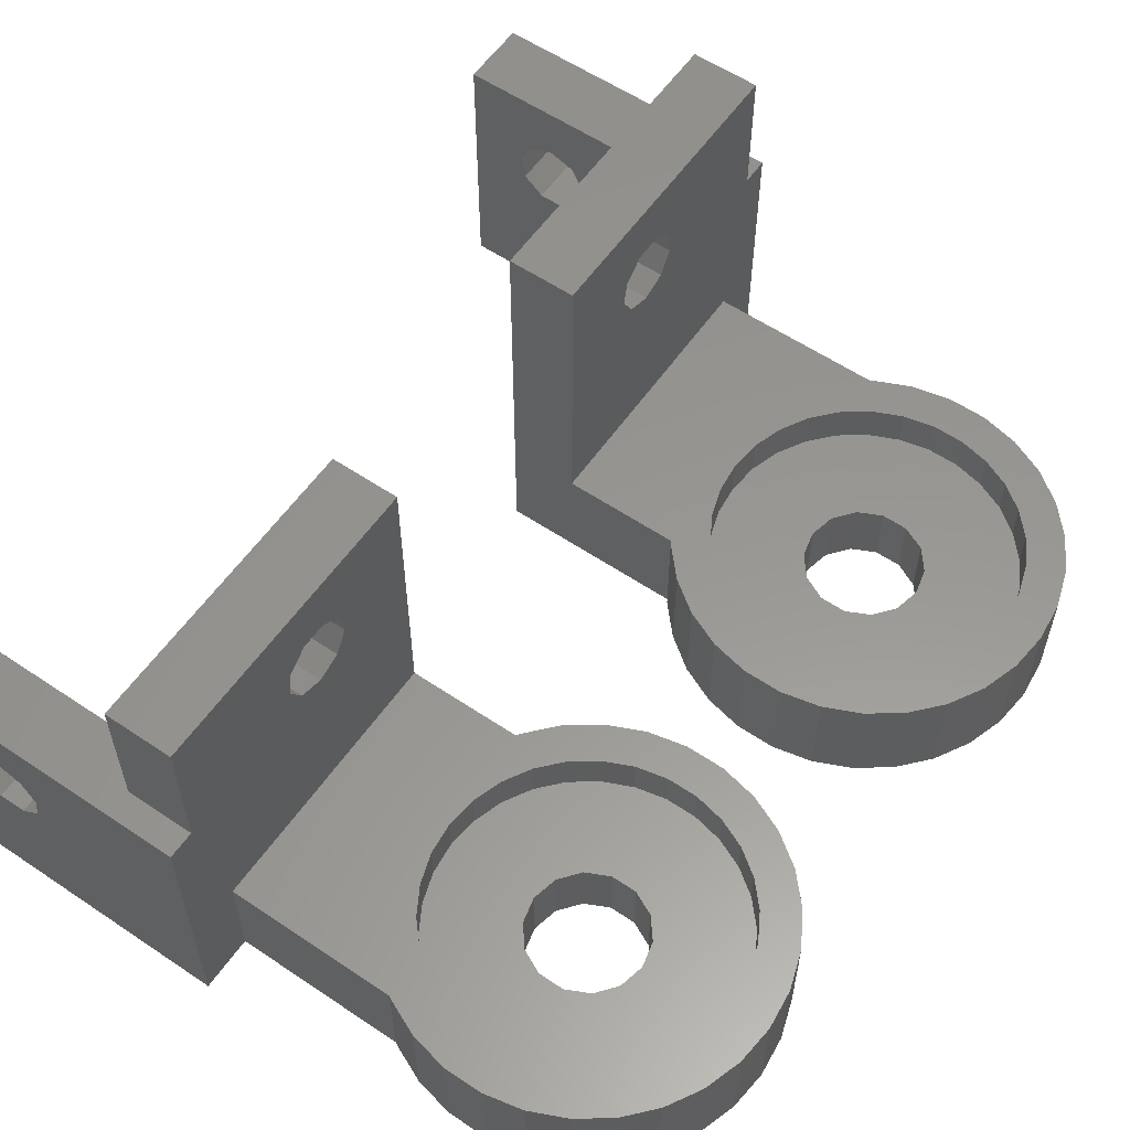
<metadata>
{"format":"stl","ext":"stl","renderer":"f3d","projection":"perspective","resolution":1024,"background":"white","views":[{"elev":58.2,"azim":34.8,"up":"+Z"}]}
</metadata>
<code>
# stl→obj: 448 verts, 912 faces
v 29.35 40 -18
v 39 40 -18
v 38.69 37.09 -18
v 28.92 38.11 -18
v 37.79 34.31 -18
v 38.69 42.91 -18
v 36.33 31.77 -18
v 28.92 41.89 -18
v 27.71 36.6 -18
v 34.37 29.6 -18
v 37.79 45.69 -18
v 32 27.88 -18
v 36.33 48.23 -18
v 27.71 43.4 -18
v 25.97 35.76 -18
v 29.33 26.69 -18
v 26.46 26.08 -18
v 24.03 35.76 -18
v 23.54 26.08 -18
v 20.67 26.69 -18
v 18 27.88 -18
v 22.29 36.6 -18
v 15.63 29.6 -18
v 13.67 31.77 -18
v 34.37 50.4 -18
v 32 52.12 -18
v 25.97 44.24 -18
v 29.33 53.31 -18
v 26.46 53.92 -18
v 24.03 44.24 -18
v 23.54 53.92 -18
v 18 52.12 -18
v 22.29 43.4 -18
v 17.83 52 -18
v 21.08 41.89 -18
v 20.67 53.31 -18
v 5 52 -18
v 20.65 40 -18
v 21.08 38.11 -18
v 13.54 32 -18
v 0 32 -18
v 0 51 -18
v 5 56 -18
v -17 56 -18
v -17 51 -18
v 38.69 42.91 -10
v 37.79 45.69 -10
v 39 40 -10
v 36.33 48.23 -10
v 23.54 53.92 -10
v 26.46 53.92 -10
v 17.83 52 -10
v 18 52.12 -10
v 20.67 53.31 -10
v 29.33 26.69 -10
v 26.46 26.08 -10
v 29.33 53.31 -10
v 32 52.12 -10
v 34.37 50.4 -10
v 34.37 29.6 -10
v 36.33 31.77 -10
v 23.54 26.08 -10
v 20.67 26.69 -10
v 13.67 31.77 -10
v 15.63 29.6 -10
v 38.69 37.09 -10
v 32 27.88 -10
v 37.79 34.31 -10
v 18 27.88 -10
v 36.2 40 -10
v 35.96 42.33 -10
v 35.23 44.56 -10
v 35.96 37.67 -10
v 34.06 46.58 -10
v 32.49 48.32 -10
v 30.6 49.7 -10
v 28.46 50.65 -10
v 26.17 51.14 -10
v 23.83 51.14 -10
v 21.54 50.65 -10
v 19.4 49.7 -10
v 17.51 48.32 -10
v 15.94 46.58 -10
v 5 52 -10
v 15.94 33.42 -10
v 13.54 32 -10
v 14.77 44.56 -10
v 14.04 42.33 -10
v 13.8 40 -10
v 5 32 -10
v 14.04 37.67 -10
v 35.23 35.44 -10
v 34.06 33.42 -10
v 32.49 31.68 -10
v 30.6 30.3 -10
v 28.46 29.35 -10
v 26.17 28.86 -10
v 23.83 28.86 -10
v 21.54 29.35 -10
v 19.4 30.3 -10
v 17.51 31.68 -10
v 14.77 35.44 -10
v 5 45.85 5
v 5 54 2
v 5 54 12
v 5 45.48 3.144
v 5 45.48 6.856
v 5 44.43 8.429
v 5 42.86 9.481
v 5 41 9.85
v 5 36.52 6.856
v 5 32 12
v 5 36.15 5
v 5 37.57 8.429
v 5 39.14 9.481
v 5 56 2
v 5 44.43 1.571
v 5 42.86 0.5192
v 5 41 0.15
v 5 39.14 0.5192
v 5 37.57 1.571
v 5 36.52 3.144
v 5 43.47 6.425
v 5 43.81 4.505
v 5 42.83 2.817
v 5 41.97 7.678
v 5 40.03 7.678
v 5 38.53 6.425
v 5 41 2.15
v 5 39.17 2.817
v 5 38.19 4.505
v 0 32 12
v 23.83 51.14 -13
v 26.17 51.14 -13
v 35.96 37.67 -13
v 36.2 40 -13
v 35.96 42.33 -13
v 35.23 44.56 -13
v 34.06 46.58 -13
v 30.6 30.3 -13
v 28.46 29.35 -13
v 17.51 48.32 -13
v 15.94 46.58 -13
v 32.49 48.32 -13
v 26.17 28.86 -13
v 23.83 28.86 -13
v 19.4 49.7 -13
v 21.54 50.65 -13
v 30.6 49.7 -13
v 14.04 42.33 -13
v 13.8 40 -13
v 15.94 33.42 -13
v 17.51 31.68 -13
v 32.49 31.68 -13
v 34.06 33.42 -13
v 19.4 30.3 -13
v 35.23 35.44 -13
v 21.54 29.35 -13
v 14.77 44.56 -13
v 28.46 50.65 -13
v 14.04 37.67 -13
v 14.77 35.44 -13
v 29.35 40 -13
v 28.92 41.89 -13
v 28.92 38.11 -13
v 27.71 43.4 -13
v 27.71 36.6 -13
v 25.97 44.24 -13
v 24.03 44.24 -13
v 22.29 43.4 -13
v 25.97 35.76 -13
v 24.03 35.76 -13
v 22.29 36.6 -13
v 21.08 38.11 -13
v 20.65 40 -13
v 21.08 41.89 -13
v 0 54 12
v 0 42.83 2.817
v 0 51 2
v 0 43.81 4.505
v 0 41 2.15
v 0 39.17 2.817
v 0 38.19 4.505
v 0 54 2
v 0 43.47 6.425
v 0 41.97 7.678
v 0 40.03 7.678
v 0 38.53 6.425
v -17 56 2
v -17 51 2
v -10 56 -0.15
v -8.144 56 -0.5192
v -6.571 56 -1.571
v -5.519 56 -3.144
v -5.15 56 -5
v -5.519 56 -6.856
v -8.144 56 -9.481
v -6.571 56 -8.429
v -11.86 56 -0.5192
v -13.43 56 -1.571
v -14.48 56 -3.144
v -14.85 56 -5
v -14.48 56 -6.856
v -10 56 -9.85
v -13.43 56 -8.429
v -11.86 56 -9.481
v -10 56 -2.15
v -8.168 56 -2.817
v -11.83 56 -2.817
v -7.193 56 -4.505
v -7.532 56 -6.425
v -9.025 56 -7.678
v -12.81 56 -4.505
v -12.47 56 -6.425
v -10.97 56 -7.678
v -10 51 -2.15
v -11.83 51 -2.817
v -12.81 51 -4.505
v -12.47 51 -6.425
v -10.97 51 -7.678
v -9.025 51 -7.678
v -8.168 51 -2.817
v -7.193 51 -4.505
v -7.532 51 -6.425
v 5 -11 -18
v 0 -6 -18
v 5 -7 -18
v -17 -11 -18
v -17 -6 -18
v 29.35 5 -18
v 39 5 -18
v 38.69 2.089 -18
v 28.92 3.113 -18
v 37.79 -0.6943 -18
v 38.69 7.911 -18
v 36.33 -3.229 -18
v 28.92 6.887 -18
v 27.71 1.599 -18
v 34.37 -5.404 -18
v 37.79 10.69 -18
v 32 -7.124 -18
v 36.33 13.23 -18
v 27.71 8.401 -18
v 25.97 0.7591 -18
v 29.33 -8.315 -18
v 26.46 -8.923 -18
v 24.03 0.7591 -18
v 23.54 -8.923 -18
v 20.67 -8.315 -18
v 18 -7.124 -18
v 22.29 1.599 -18
v 17.83 -7 -18
v 21.08 3.113 -18
v 34.37 15.4 -18
v 32 17.12 -18
v 25.97 9.241 -18
v 29.33 18.31 -18
v 26.46 18.92 -18
v 24.03 9.241 -18
v 23.54 18.92 -18
v 18 17.12 -18
v 22.29 8.401 -18
v 13.67 13.23 -18
v 21.08 6.887 -18
v 20.67 18.31 -18
v 13.54 13 -18
v 20.65 5 -18
v 15.63 15.4 -18
v 0 13 -18
v 37.79 -0.6943 -10
v 38.69 2.089 -10
v 39 5 -10
v 36.33 -3.229 -10
v 26.46 -8.923 -10
v 23.54 -8.923 -10
v 18 -7.124 -10
v 17.83 -7 -10
v 20.67 -8.315 -10
v 26.46 18.92 -10
v 29.33 18.31 -10
v 32 -7.124 -10
v 29.33 -8.315 -10
v 34.37 -5.404 -10
v 36.33 13.23 -10
v 34.37 15.4 -10
v 20.67 18.31 -10
v 23.54 18.92 -10
v 15.63 15.4 -10
v 13.67 13.23 -10
v 38.69 7.911 -10
v 32 17.12 -10
v 37.79 10.69 -10
v 18 17.12 -10
v 36.2 5 -10
v 35.96 7.329 -10
v 35.23 9.555 -10
v 35.96 2.671 -10
v 34.06 11.58 -10
v 32.49 13.32 -10
v 30.6 14.7 -10
v 28.46 15.65 -10
v 26.17 16.14 -10
v 23.83 16.14 -10
v 21.54 15.65 -10
v 19.4 14.7 -10
v 17.51 13.32 -10
v 15.94 11.58 -10
v 13.54 13 -10
v 14.77 9.555 -10
v 14.04 7.329 -10
v 35.23 0.4446 -10
v 34.06 -1.583 -10
v 32.49 -3.323 -10
v 30.6 -4.699 -10
v 28.46 -5.652 -10
v 26.17 -6.139 -10
v 23.83 -6.139 -10
v 21.54 -5.652 -10
v 19.4 -4.699 -10
v 17.51 -3.323 -10
v 15.94 -1.583 -10
v 5 -7 -10
v 14.77 0.4446 -10
v 5 13 -10
v 13.8 5 -10
v 14.04 2.671 -10
v 5 13 12
v 5 8.85 5
v 5 8.481 6.856
v 5 7.429 8.429
v 5 5.856 9.481
v 5 4 9.85
v 5 -9 12
v 5 -9 2
v 5 -0.85 5
v 5 -0.4808 6.856
v 5 2.144 9.481
v 5 0.5705 8.429
v 5 -11 2
v 5 8.481 3.144
v 5 7.429 1.571
v 5 5.856 0.5192
v 5 4 0.15
v 5 2.144 0.5192
v 5 0.5705 1.571
v 5 -0.4808 3.144
v 5 6.468 6.425
v 5 6.807 4.505
v 5 5.832 2.817
v 5 4.975 7.678
v 5 3.025 7.678
v 5 1.532 6.425
v 5 4 2.15
v 5 2.168 2.817
v 5 1.193 4.505
v 0 13 12
v 26.17 -6.139 -13
v 23.83 -6.139 -13
v 36.2 5 -13
v 35.96 7.329 -13
v 35.23 0.4446 -13
v 35.96 2.671 -13
v 34.06 -1.583 -13
v 28.46 15.65 -13
v 30.6 14.7 -13
v 15.94 -1.583 -13
v 17.51 -3.323 -13
v 32.49 -3.323 -13
v 23.83 16.14 -13
v 26.17 16.14 -13
v 21.54 -5.652 -13
v 19.4 -4.699 -13
v 30.6 -4.699 -13
v 13.8 5 -13
v 14.04 2.671 -13
v 17.51 13.32 -13
v 15.94 11.58 -13
v 34.06 11.58 -13
v 32.49 13.32 -13
v 19.4 14.7 -13
v 35.23 9.555 -13
v 21.54 15.65 -13
v 14.77 0.4446 -13
v 28.46 -5.652 -13
v 14.77 9.555 -13
v 14.04 7.329 -13
v 29.35 5 -13
v 28.92 6.887 -13
v 28.92 3.113 -13
v 27.71 8.401 -13
v 27.71 1.599 -13
v 25.97 9.241 -13
v 24.03 9.241 -13
v 22.29 8.401 -13
v 25.97 0.7591 -13
v 24.03 0.7591 -13
v 22.29 1.599 -13
v 21.08 3.113 -13
v 20.65 5 -13
v 21.08 6.887 -13
v 0 -9 12
v 0 6.807 4.505
v 0 5.832 2.817
v 0 4 2.15
v 0 2.168 2.817
v 0 -6 2
v 0 6.468 6.425
v 0 4.975 7.678
v 0 3.025 7.678
v 0 1.193 4.505
v 0 1.532 6.425
v 0 -9 2
v -17 -6 2
v -17 -11 2
v -10 -11 -0.15
v -11.86 -11 -0.5192
v -13.43 -11 -1.571
v -14.48 -11 -3.144
v -14.85 -11 -5
v -11.86 -11 -9.481
v -10 -11 -9.85
v -13.43 -11 -8.429
v -14.48 -11 -6.856
v -8.144 -11 -0.5192
v -6.571 -11 -1.571
v -5.519 -11 -3.144
v -5.15 -11 -5
v -5.519 -11 -6.856
v -6.571 -11 -8.429
v -8.144 -11 -9.481
v -10 -11 -2.15
v -11.83 -11 -2.817
v -8.168 -11 -2.817
v -12.81 -11 -4.505
v -12.47 -11 -6.425
v -10.97 -11 -7.678
v -7.193 -11 -4.505
v -7.532 -11 -6.425
v -9.025 -11 -7.678
v -10 -6 -2.15
v -8.168 -6 -2.817
v -7.193 -6 -4.505
v -7.532 -6 -6.425
v -9.025 -6 -7.678
v -11.83 -6 -2.817
v -12.81 -6 -4.505
v -12.47 -6 -6.425
v -10.97 -6 -7.678
f 1 2 3
f 4 3 5
f 2 1 6
f 4 5 7
f 8 6 1
f 9 7 10
f 6 8 11
f 9 10 12
f 11 8 13
f 14 13 8
f 15 12 16
f 3 4 1
f 7 9 4
f 15 16 17
f 12 15 9
f 17 18 15
f 19 18 17
f 20 18 19
f 21 18 20
f 18 21 22
f 23 22 21
f 24 22 23
f 13 14 25
f 25 14 26
f 27 26 14
f 26 27 28
f 28 27 29
f 30 29 27
f 30 31 29
f 32 30 33
f 34 33 35
f 30 36 31
f 37 35 38
f 22 24 39
f 33 34 32
f 30 32 36
f 40 39 24
f 39 40 38
f 37 38 40
f 35 37 34
f 41 37 40
f 42 37 41
f 37 42 43
f 44 42 45
f 42 44 43
f 46 11 47
f 11 46 6
f 48 6 46
f 6 48 2
f 47 13 49
f 13 47 11
f 29 50 51
f 50 29 31
f 32 52 53
f 52 32 34
f 36 53 54
f 53 36 32
f 17 55 56
f 55 17 16
f 26 57 58
f 57 26 28
f 49 25 59
f 25 49 13
f 60 7 61
f 7 60 10
f 20 62 63
f 62 20 19
f 19 56 62
f 56 19 17
f 23 64 24
f 64 23 65
f 66 2 48
f 2 66 3
f 12 60 67
f 60 12 10
f 61 5 68
f 5 61 7
f 23 69 65
f 69 23 21
f 21 63 69
f 63 21 20
f 16 67 55
f 67 16 12
f 68 3 66
f 3 68 5
f 28 51 57
f 51 28 29
f 70 48 46
f 71 46 47
f 48 70 66
f 72 47 49
f 73 66 70
f 66 73 68
f 46 71 70
f 47 72 71
f 74 49 59
f 49 74 72
f 59 75 74
f 58 75 59
f 58 76 75
f 57 76 58
f 57 77 76
f 51 77 57
f 51 78 77
f 51 79 78
f 50 79 51
f 50 80 79
f 54 80 50
f 54 81 80
f 53 81 54
f 52 81 53
f 52 82 81
f 52 83 82
f 84 83 52
f 85 86 64
f 83 84 87
f 84 88 87
f 84 89 88
f 90 89 84
f 91 90 86
f 92 68 73
f 68 92 61
f 93 61 92
f 61 93 60
f 94 60 93
f 94 67 60
f 95 67 94
f 95 55 67
f 96 55 95
f 96 56 55
f 97 56 96
f 98 56 97
f 98 62 56
f 99 62 98
f 99 63 62
f 100 63 99
f 100 69 63
f 101 69 100
f 65 101 85
f 101 65 69
f 86 85 102
f 86 102 91
f 85 64 65
f 90 91 89
f 25 58 59
f 58 25 26
f 31 54 50
f 54 31 36
f 24 86 40
f 86 24 64
f 103 104 105
f 104 103 106
f 105 107 103
f 105 108 107
f 105 109 108
f 105 110 109
f 111 112 113
f 114 112 111
f 115 112 114
f 110 112 115
f 112 110 105
f 84 116 104
f 116 84 43
f 43 84 37
f 117 104 106
f 104 117 84
f 118 84 117
f 119 84 118
f 90 119 120
f 90 120 121
f 112 122 113
f 119 90 84
f 122 90 121
f 90 122 112
f 123 103 107
f 123 107 108
f 103 123 124
f 125 106 124
f 103 124 106
f 126 108 109
f 108 126 123
f 110 126 109
f 110 127 126
f 115 127 110
f 114 127 115
f 111 128 114
f 127 114 128
f 106 125 117
f 117 125 118
f 129 118 125
f 129 119 118
f 120 129 130
f 129 120 119
f 122 130 131
f 130 121 120
f 113 128 111
f 128 113 131
f 130 122 121
f 131 113 122
f 34 84 52
f 84 34 37
f 132 90 112
f 41 90 132
f 40 90 41
f 90 40 86
f 133 78 79
f 78 133 134
f 135 70 136
f 70 135 73
f 137 72 138
f 72 137 71
f 136 71 137
f 71 136 70
f 138 74 139
f 74 138 72
f 140 96 95
f 96 140 141
f 83 142 82
f 142 83 143
f 139 75 144
f 75 139 74
f 145 98 97
f 98 145 146
f 147 80 81
f 80 147 148
f 149 75 76
f 75 149 144
f 89 150 88
f 150 89 151
f 101 152 85
f 152 101 153
f 154 93 155
f 93 154 94
f 156 101 100
f 101 156 153
f 154 95 94
f 95 154 140
f 141 97 96
f 97 141 145
f 155 92 157
f 92 155 93
f 146 99 98
f 99 146 158
f 87 143 83
f 143 87 159
f 142 81 82
f 81 142 147
f 160 76 77
f 76 160 149
f 157 73 135
f 73 157 92
f 134 77 78
f 77 134 160
f 158 100 99
f 100 158 156
f 88 159 87
f 159 88 150
f 148 79 80
f 79 148 133
f 102 161 91
f 161 102 162
f 163 136 137
f 164 137 138
f 136 163 135
f 164 138 139
f 165 135 163
f 166 139 144
f 135 165 157
f 166 144 149
f 157 165 155
f 167 155 165
f 137 164 163
f 168 149 160
f 139 166 164
f 168 160 134
f 149 168 166
f 134 169 168
f 133 169 134
f 148 169 133
f 147 169 148
f 169 147 170
f 142 170 147
f 143 170 142
f 155 167 154
f 154 167 140
f 171 140 167
f 140 171 141
f 141 171 145
f 172 145 171
f 172 146 145
f 156 172 173
f 172 158 146
f 152 173 174
f 161 174 175
f 170 143 176
f 172 156 158
f 159 176 143
f 173 153 156
f 150 176 159
f 173 152 153
f 176 150 175
f 174 162 152
f 151 175 150
f 174 161 162
f 175 151 161
f 85 162 102
f 162 85 152
f 91 151 89
f 151 91 161
f 174 38 175
f 38 174 39
f 8 166 14
f 166 8 164
f 1 164 8
f 164 1 163
f 27 166 168
f 166 27 14
f 175 35 176
f 35 175 38
f 30 168 169
f 168 30 27
f 33 169 170
f 169 33 30
f 176 33 170
f 33 176 35
f 173 39 174
f 39 173 22
f 9 171 167
f 171 9 15
f 18 173 172
f 173 18 22
f 9 165 4
f 165 9 167
f 4 163 1
f 163 4 165
f 15 172 171
f 172 15 18
f 177 112 105
f 112 177 132
f 178 179 42
f 179 178 180
f 42 181 178
f 41 181 42
f 181 41 182
f 182 41 183
f 179 177 184
f 185 179 180
f 179 185 177
f 186 177 185
f 132 186 187
f 132 183 41
f 186 132 177
f 188 132 187
f 183 132 188
f 104 177 105
f 177 104 184
f 116 184 104
f 189 184 116
f 190 184 189
f 184 190 179
f 45 189 44
f 189 45 190
f 116 191 189
f 116 192 191
f 116 193 192
f 116 194 193
f 116 195 194
f 116 196 195
f 43 196 116
f 44 197 43
f 198 43 197
f 196 43 198
f 199 189 191
f 200 189 199
f 201 189 200
f 202 189 201
f 44 202 203
f 197 44 204
f 202 44 189
f 205 44 203
f 206 44 205
f 204 44 206
f 207 191 192
f 208 192 193
f 191 207 199
f 209 199 207
f 192 208 207
f 194 208 193
f 194 210 208
f 195 210 194
f 195 211 210
f 196 211 195
f 198 211 196
f 197 212 198
f 211 198 212
f 199 209 200
f 209 201 200
f 213 201 209
f 213 202 201
f 214 202 213
f 214 203 202
f 205 214 215
f 214 205 203
f 204 212 197
f 212 204 215
f 215 206 205
f 215 204 206
f 190 216 179
f 190 217 216
f 190 218 217
f 190 219 218
f 220 45 221
f 219 45 220
f 45 219 190
f 222 179 216
f 223 179 222
f 224 179 223
f 42 221 45
f 221 42 224
f 224 42 179
f 178 124 180
f 124 178 125
f 178 129 125
f 129 178 181
f 180 123 185
f 123 180 124
f 181 130 129
f 130 181 182
f 186 123 126
f 123 186 185
f 130 183 131
f 183 130 182
f 131 188 128
f 188 131 183
f 188 127 128
f 127 188 187
f 187 126 127
f 126 187 186
f 223 208 210
f 208 223 222
f 216 208 222
f 208 216 207
f 224 210 211
f 210 224 223
f 217 207 216
f 207 217 209
f 212 224 211
f 224 212 221
f 217 213 209
f 213 217 218
f 218 214 213
f 214 218 219
f 214 220 215
f 220 214 219
f 215 221 212
f 221 215 220
f 225 226 227
f 228 226 225
f 226 228 229
f 230 231 232
f 233 232 234
f 231 230 235
f 233 234 236
f 237 235 230
f 238 236 239
f 235 237 240
f 238 239 241
f 240 237 242
f 243 242 237
f 244 241 245
f 232 233 230
f 236 238 233
f 244 245 246
f 241 244 238
f 246 247 244
f 248 247 246
f 249 247 248
f 250 247 249
f 247 250 251
f 252 251 250
f 251 252 253
f 242 243 254
f 254 243 255
f 256 255 243
f 255 256 257
f 257 256 258
f 259 258 256
f 259 260 258
f 261 259 262
f 263 262 264
f 259 265 260
f 266 264 267
f 227 253 252
f 253 227 267
f 259 261 265
f 262 268 261
f 264 266 263
f 262 263 268
f 267 227 266
f 269 227 226
f 227 269 266
f 270 232 271
f 232 270 234
f 271 231 272
f 231 271 232
f 273 234 270
f 234 273 236
f 248 274 275
f 274 248 246
f 252 276 277
f 276 252 250
f 250 278 276
f 278 250 249
f 257 279 280
f 279 257 258
f 245 281 282
f 281 245 241
f 283 236 273
f 236 283 239
f 284 254 285
f 254 284 242
f 260 286 287
f 286 260 265
f 258 287 279
f 287 258 260
f 263 288 268
f 288 263 289
f 272 235 290
f 235 272 231
f 254 291 285
f 291 254 255
f 292 242 284
f 242 292 240
f 261 288 293
f 288 261 268
f 265 293 286
f 293 265 261
f 255 280 291
f 280 255 257
f 290 240 292
f 240 290 235
f 246 282 274
f 282 246 245
f 294 272 290
f 295 290 292
f 272 294 271
f 296 292 284
f 297 271 294
f 271 297 270
f 290 295 294
f 292 296 295
f 298 284 285
f 284 298 296
f 285 299 298
f 291 299 285
f 291 300 299
f 280 300 291
f 280 301 300
f 279 301 280
f 279 302 301
f 279 303 302
f 287 303 279
f 287 304 303
f 286 304 287
f 286 305 304
f 293 305 286
f 293 306 305
f 288 306 293
f 306 288 307
f 289 307 288
f 308 307 289
f 309 308 310
f 307 308 309
f 311 270 297
f 270 311 273
f 312 273 311
f 273 312 283
f 313 283 312
f 313 281 283
f 314 281 313
f 314 282 281
f 315 282 314
f 315 274 282
f 316 274 315
f 317 274 316
f 317 275 274
f 318 275 317
f 318 278 275
f 319 278 318
f 319 276 278
f 319 277 276
f 320 277 319
f 321 277 320
f 322 321 323
f 324 310 308
f 310 324 325
f 322 325 324
f 325 322 326
f 326 322 323
f 321 322 277
f 241 283 281
f 283 241 239
f 249 275 278
f 275 249 248
f 266 289 263
f 289 266 308
f 327 328 324
f 327 329 328
f 327 330 329
f 327 331 330
f 327 332 331
f 333 332 327
f 334 335 336
f 332 333 337
f 333 338 337
f 333 336 338
f 334 336 333
f 335 334 322
f 339 322 334
f 322 339 225
f 322 225 227
f 340 324 328
f 341 324 340
f 342 324 341
f 343 324 342
f 322 343 344
f 322 344 345
f 343 322 324
f 346 322 345
f 322 346 335
f 347 328 329
f 347 329 330
f 328 347 348
f 349 340 348
f 328 348 340
f 350 330 331
f 330 350 347
f 332 350 331
f 332 351 350
f 337 351 332
f 338 351 337
f 336 352 338
f 351 338 352
f 340 349 341
f 341 349 342
f 353 342 349
f 353 343 342
f 344 353 354
f 353 344 343
f 346 354 355
f 354 345 344
f 335 352 336
f 352 335 355
f 354 346 345
f 355 335 346
f 227 277 322
f 277 227 252
f 308 266 324
f 324 356 327
f 324 269 356
f 269 324 266
f 357 317 316
f 317 357 358
f 359 295 360
f 295 359 294
f 361 297 362
f 297 361 311
f 362 294 359
f 294 362 297
f 363 311 361
f 311 363 312
f 364 300 301
f 300 364 365
f 320 366 321
f 366 320 367
f 368 312 363
f 312 368 313
f 369 302 303
f 302 369 370
f 371 319 318
f 319 371 372
f 368 314 313
f 314 368 373
f 326 374 325
f 374 326 375
f 307 376 306
f 376 307 377
f 378 299 379
f 299 378 298
f 376 305 306
f 305 376 380
f 365 299 300
f 299 365 379
f 370 301 302
f 301 370 364
f 381 298 378
f 298 381 296
f 382 303 304
f 303 382 369
f 321 383 323
f 383 321 366
f 372 320 319
f 320 372 367
f 373 315 314
f 315 373 384
f 360 296 381
f 296 360 295
f 384 316 315
f 316 384 357
f 380 304 305
f 304 380 382
f 323 375 326
f 375 323 383
f 358 318 317
f 318 358 371
f 310 385 309
f 385 310 386
f 387 359 360
f 388 360 381
f 359 387 362
f 388 381 378
f 389 362 387
f 390 378 379
f 362 389 361
f 390 379 365
f 361 389 363
f 391 363 389
f 360 388 387
f 392 365 364
f 378 390 388
f 392 364 370
f 365 392 390
f 370 393 392
f 369 393 370
f 382 393 369
f 380 393 382
f 393 380 394
f 376 394 380
f 377 394 376
f 363 391 368
f 368 391 373
f 395 373 391
f 373 395 384
f 384 395 357
f 396 357 395
f 396 358 357
f 372 396 397
f 396 371 358
f 366 397 398
f 375 398 399
f 394 377 400
f 396 372 371
f 385 400 377
f 397 367 372
f 386 400 385
f 397 366 367
f 400 386 399
f 398 383 366
f 374 399 386
f 398 375 383
f 399 374 375
f 309 377 307
f 377 309 385
f 325 386 310
f 386 325 374
f 399 264 400
f 264 399 267
f 238 389 233
f 389 238 391
f 233 387 230
f 387 233 389
f 238 395 391
f 395 238 244
f 398 267 399
f 267 398 253
f 244 396 395
f 396 244 247
f 247 397 396
f 397 247 251
f 397 253 398
f 253 397 251
f 400 262 394
f 262 400 264
f 256 390 392
f 390 256 243
f 262 393 394
f 393 262 259
f 237 390 243
f 390 237 388
f 230 388 237
f 388 230 387
f 259 392 393
f 392 259 256
f 356 333 327
f 333 356 401
f 269 402 356
f 269 403 402
f 269 404 403
f 226 404 269
f 404 226 405
f 406 405 226
f 407 356 402
f 408 356 407
f 409 356 408
f 405 406 410
f 410 406 411
f 401 411 406
f 401 406 412
f 409 401 356
f 411 401 409
f 412 333 401
f 333 412 334
f 406 413 412
f 412 339 334
f 414 412 413
f 412 414 339
f 228 413 229
f 413 228 414
f 414 415 339
f 414 416 415
f 414 417 416
f 414 418 417
f 414 419 418
f 228 419 414
f 420 228 421
f 422 228 420
f 423 228 422
f 419 228 423
f 424 339 415
f 425 339 424
f 426 339 425
f 427 339 426
f 428 339 427
f 225 428 429
f 228 430 421
f 225 430 228
f 430 225 429
f 428 225 339
f 431 415 416
f 432 416 417
f 415 431 424
f 433 424 431
f 416 432 431
f 418 432 417
f 418 434 432
f 419 434 418
f 419 435 434
f 423 435 419
f 422 435 423
f 420 436 422
f 435 422 436
f 424 433 425
f 433 426 425
f 437 426 433
f 437 427 426
f 438 427 437
f 438 428 427
f 429 438 439
f 438 429 428
f 421 436 420
f 436 421 439
f 439 430 429
f 439 421 430
f 406 440 413
f 406 441 440
f 406 442 441
f 406 443 442
f 229 444 226
f 443 226 444
f 226 443 406
f 445 413 440
f 446 413 445
f 447 413 446
f 444 229 448
f 447 229 413
f 448 229 447
f 354 410 355
f 410 354 405
f 404 354 353
f 354 404 405
f 355 411 352
f 411 355 410
f 403 353 349
f 353 403 404
f 411 351 352
f 351 411 409
f 403 348 402
f 348 403 349
f 402 347 407
f 347 402 348
f 408 347 350
f 347 408 407
f 409 350 351
f 350 409 408
f 437 441 442
f 441 437 433
f 431 441 433
f 441 431 440
f 438 442 443
f 442 438 437
f 432 440 431
f 440 432 445
f 444 438 443
f 438 444 439
f 432 446 445
f 446 432 434
f 434 447 446
f 447 434 435
f 447 436 448
f 436 447 435
f 448 439 444
f 439 448 436

</code>
